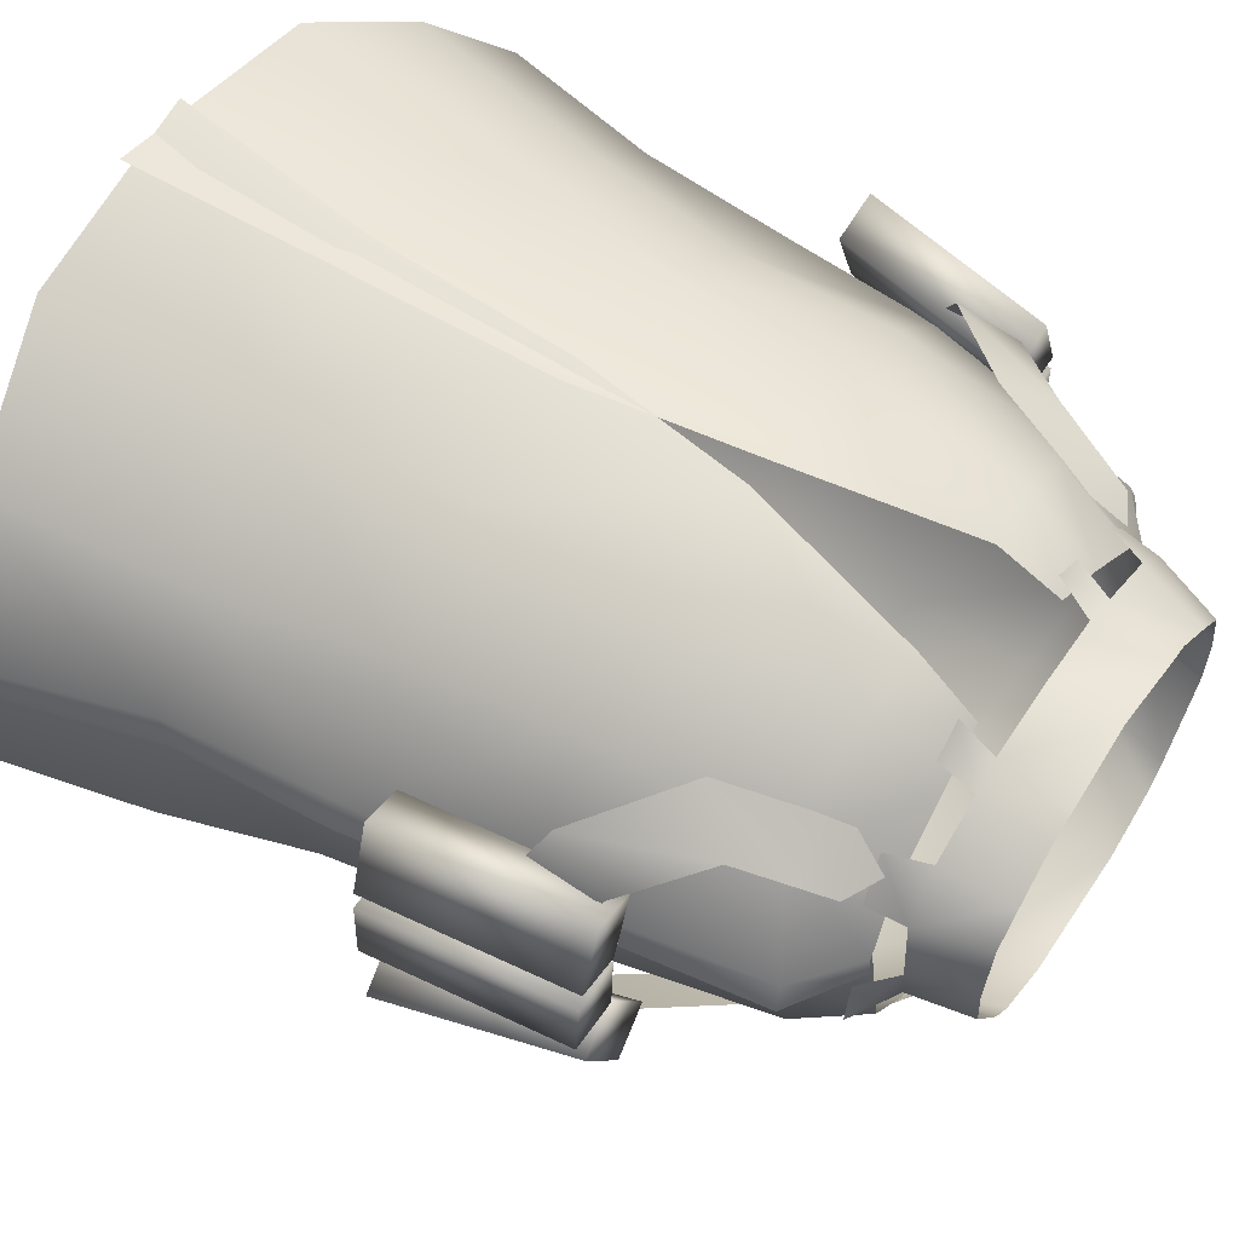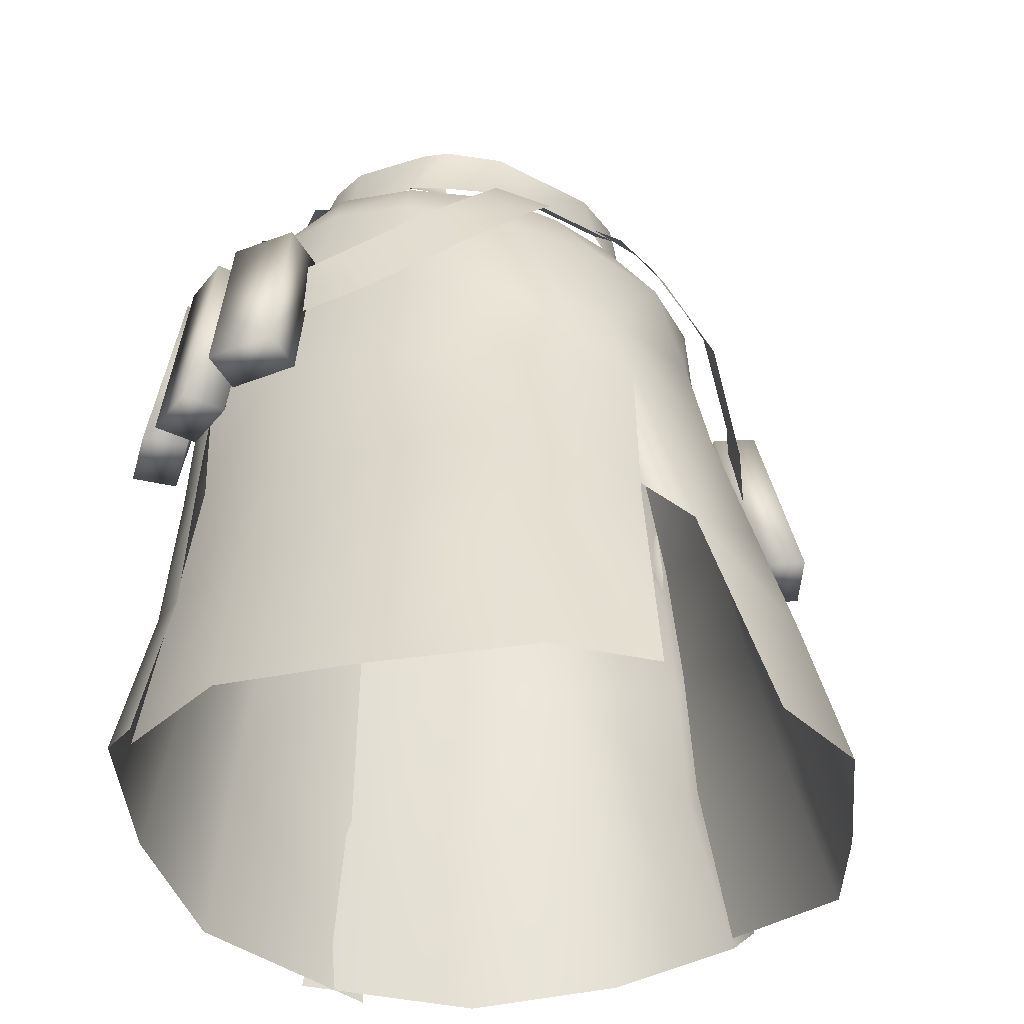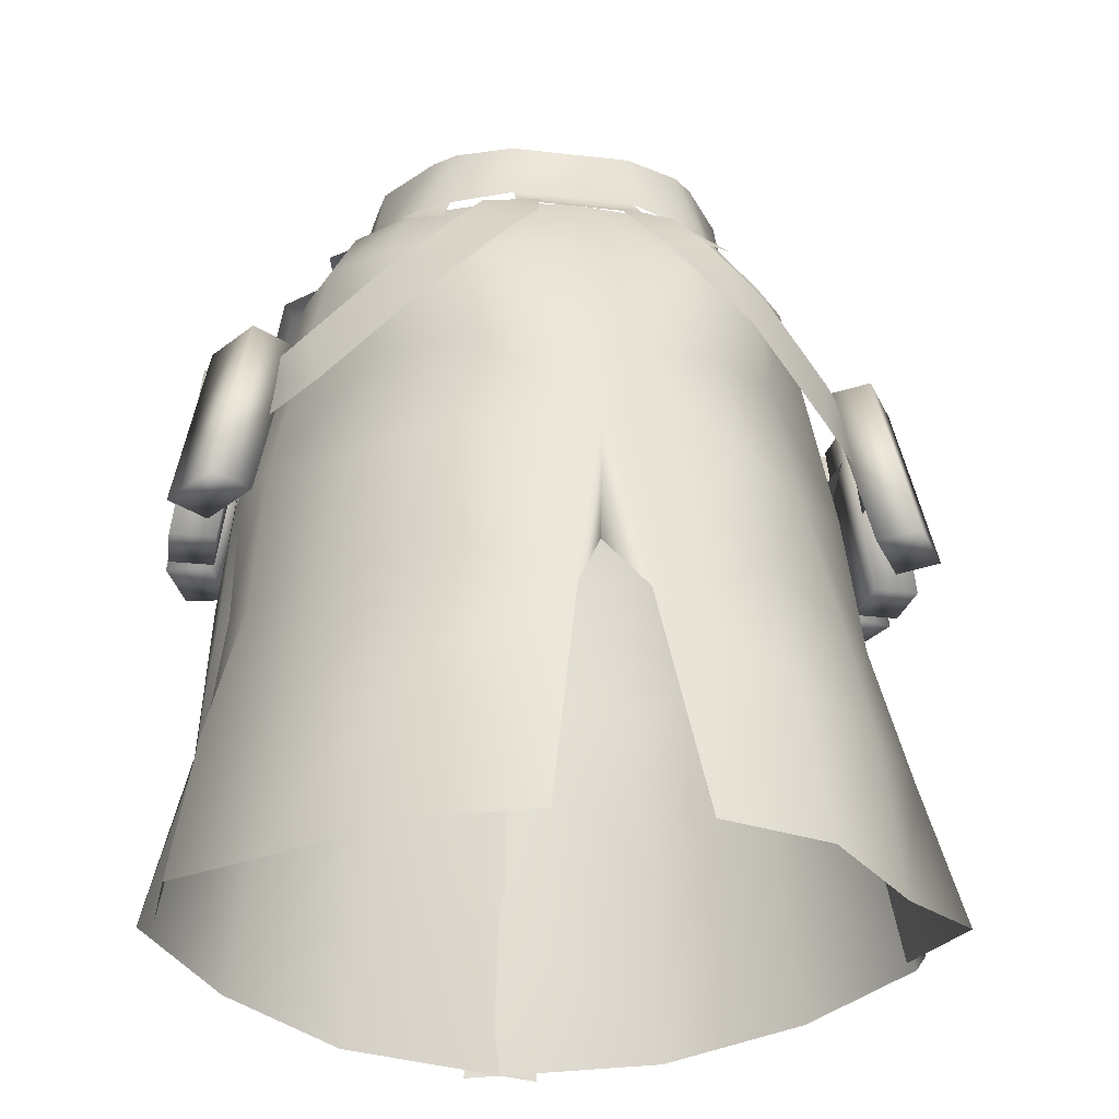
<metadata>
{"format":"obj","ext":"obj","renderer":"f3d","projection":"perspective","resolution":1024,"background":"white","views":[{"elev":56.7,"azim":123.3,"up":"+Z"},{"elev":-35.4,"azim":144.9,"up":"+Y"},{"elev":-25.4,"azim":169.4,"up":"+Y"}]}
</metadata>
<code>
g mesh00
v 2.921 -47.68 -29.83
v 0.02912 -41.39 -24.61
v 0.00624 -30.49 -25.66
v 0.02912 -41.39 -24.61
v -2.921 -47.68 -29.83
v 0.00624 -30.49 -25.66
v -12.3 -30.29 -21.65
v 0.0052 -22.05 -23.13
v -10.95 -21.48 -20.19
v -8.996 -11.25 -18.42
v -17.02 -9.617 -13.06
v -6.328 -3.138 -13.37
v -13.92 -2.643 -8.942
f 1 2 3
f 4 5 6
f 6 5 7
f 6 7 8
f 8 7 9
f 8 9 10
f 10 9 11
f 10 11 12
f 12 11 13
v -18.3 -3.305 3.68
v -18.48 -2.386 -3.381
v -22.31 -8.01 2.912
v -20.87 -7.788 -6.163
v -25.65 -28.54 -5.949
v -17.25 -19.9 -13.9
v -19.56 -31.22 -15.02
v -18.48 -2.386 -3.381
v -13.92 -2.643 -8.942
v -20.87 -7.788 -6.163
v -17.02 -9.617 -13.06
v -10.95 -21.48 -20.19
v -12.3 -30.29 -21.65
v -13.62 -43 -25.51
v -2.921 -47.68 -29.83
v -14.48 -54.28 -29.12
v -6.016 -68.52 -35.77
v -15.67 -69.02 -33.36
f 14 15 16
f 16 15 17
f 16 17 18
f 18 17 19
f 18 19 20
f 21 22 23
f 23 22 24
f 23 24 19
f 19 24 25
f 19 25 20
f 20 25 26
f 20 26 27
f 27 26 28
f 27 28 29
f 29 28 30
f 29 30 31
v 6.328 -3.138 -13.37
v 13.92 -2.643 -8.942
v 8.996 -11.25 -18.42
v 17.02 -9.617 -13.06
v 10.44 -21.47 -20.23
v -6.328 -3.138 -13.37
v 0 -3.31 -14.22
v -8.996 -11.25 -18.42
v 0 -11.68 -20.16
v 0.0052 -22.05 -23.13
v 0 -3.31 -14.22
v 6.328 -3.138 -13.37
v 0 -11.68 -20.16
v 8.996 -11.25 -18.42
v 0.0052 -22.05 -23.13
v 0.00624 -30.49 -25.66
v 11.75 -30.27 -21.73
v 2.921 -47.68 -29.83
f 32 33 34
f 34 33 35
f 34 35 36
f 37 38 39
f 39 38 40
f 39 40 41
f 42 43 44
f 44 43 45
f 44 45 46
f 46 45 36
f 46 36 47
f 47 36 48
f 47 48 49
v -25.65 -28.54 -5.949
v -27.26 -25.31 3.985
v -22.31 -8.01 2.912
v -23.5 -7.045 3.85
v -27.51 -25.27 5.355
v -19.75 -24.54 13.37
v -27.4 -24.95 2.732
v -27.51 -25.27 5.355
v -24.35 -6.801 1.98
v -23.5 -7.045 3.85
v -18.62 -3.214 1.716
v -18.7 -3.238 3.78
v -10.25 -9.494 17
v -1.211 -23.97 19.82
v -4.953 -8.954 17.58
v -16.11 -4.176 9.947
v -19.01 -5.689 9.643
v -15.28 -6.902 12.39
v -20.03 -8.319 10.39
v -16.2 -9.57 13.3
v -3.547 -4.283 -16.08
v -4.276 -7.356 -19.09
v -8.57 -4.881 -16.01
v -7.312 -10.48 -20.18
v -11.56 -7.788 -16.87
v -18.7 -3.238 3.78
v -23.5 -7.045 3.85
v -18.15 -10.52 10.34
v -10.25 -9.494 17
v -10.84 -23.78 19.04
v -5.545 -3.975 14.41
v -10.18 -3.677 12.43
v -18.15 -10.52 10.34
v -15.77 -3.552 8.407
v -18.7 -3.238 3.78
f 50 51 52
f 53 54 55
f 56 57 58
f 58 57 59
f 58 59 60
f 60 59 61
f 62 63 64
f 65 66 67
f 67 66 68
f 67 68 69
f 70 71 72
f 72 71 73
f 72 73 74
f 75 76 77
f 77 76 55
f 77 55 78
f 78 55 79
f 78 79 63
f 64 80 62
f 62 80 81
f 62 81 82
f 82 81 83
f 82 83 84
v 27.26 -25.31 3.985
v 27.71 -38.66 2.726
v 25.65 -28.54 -5.949
v 26.77 -42.36 -8.695
v 19.56 -31.22 -15.02
v 21.99 -43.61 -17.3
v 13.62 -43 -25.51
v 23.69 -55.21 -20.01
v 14.48 -54.28 -29.12
v 25.85 -69.23 -22.99
v 15.67 -69.02 -33.36
v 15.67 -69.02 -33.36
v 6.082 -68.52 -35.75
v 14.48 -54.28 -29.12
v 2.921 -47.68 -29.83
v 13.62 -43 -25.51
v 11.75 -30.27 -21.73
v 19.56 -31.22 -15.02
v 10.44 -21.47 -20.23
v 17.25 -19.9 -13.9
v 17.02 -9.617 -13.06
v 20.87 -7.788 -6.163
v 13.92 -2.643 -8.942
v 18.48 -2.386 -3.381
f 85 86 87
f 87 86 88
f 87 88 89
f 89 88 90
f 89 90 91
f 91 90 92
f 91 92 93
f 93 92 94
f 93 94 95
f 96 97 98
f 98 97 99
f 98 99 100
f 100 99 101
f 100 101 102
f 102 101 103
f 102 103 104
f 104 103 105
f 104 105 106
f 106 105 107
f 106 107 108
v 18.62 -3.214 1.716
v 18.7 -3.238 3.78
v 23.5 -7.045 3.85
v 22.31 -6.072 2.912
v 27.26 -25.31 3.985
v 25.65 -28.54 -5.949
v 27.51 -25.27 5.355
v 27.4 -24.95 2.732
v 23.5 -7.045 3.85
v 24.35 -6.801 1.98
v 18.62 -3.214 1.716
v 4.953 -8.954 17.58
v 1.211 -23.97 19.82
v 10.25 -9.494 17
v 18.15 -10.52 10.34
v 23.5 -7.045 3.85
v 18.7 -3.238 3.78
v 16.11 -4.176 9.947
v 15.28 -6.902 12.39
v 19.01 -5.689 9.643
v 16.2 -9.57 13.3
v 20.03 -8.319 10.39
v 3.547 -4.283 -16.08
v 8.57 -4.881 -16.01
v 4.276 -7.356 -19.09
v 11.24 -7.788 -16.87
v 7.312 -10.48 -20.18
v 19.56 -31.22 -15.02
v 17.25 -19.9 -13.9
v 25.65 -28.54 -5.949
v 20.87 -7.788 -6.163
v 22.31 -6.072 2.912
v 18.48 -2.386 -3.381
v 18.3 -3.305 3.68
v 1.211 -23.97 19.82
v 10.84 -23.78 19.04
v 10.25 -9.494 17
v 19.75 -24.54 13.37
v 18.15 -10.52 10.34
v 27.51 -25.27 5.355
v 23.5 -7.045 3.85
v 15.77 -3.552 8.407
v 10.18 -3.677 12.43
v 5.545 -3.975 14.41
v 4.953 -8.954 17.58
f 109 110 111
f 112 113 114
f 115 116 117
f 117 116 118
f 117 118 119
f 120 121 122
f 123 124 125
f 126 127 128
f 128 127 129
f 128 129 130
f 131 132 133
f 133 132 134
f 133 134 135
f 136 137 138
f 138 137 139
f 138 139 140
f 140 139 141
f 140 141 142
f 143 144 145
f 145 144 146
f 145 146 147
f 147 146 148
f 147 148 149
f 125 150 123
f 123 150 151
f 123 151 122
f 122 151 152
f 122 152 153
v 0 3.731 13.5
v 6.212 -2.088 12.75
v 6.092 3.731 11.88
v 12.67 3.706 8.381
v 8.894 -1.956 12.05
v 13.81 -1.889 10.3
v -10.71 -1.683 -10.2
v -5.344 3.637 -11.98
v -5.453 -1.985 -13.34
v -13.81 -1.889 10.3
v -12.67 3.706 8.381
v -17.04 -1.725 7.173
v 0 -1.987 13.57
v -6.092 3.731 11.88
v -6.212 -2.088 12.75
v -15.1 3.697 6.414
v -16.13 3.67 1.724
v -17.42 -1.329 1.674
v -5.453 -1.985 -13.34
v -5.344 3.637 -11.98
v 5.453 -1.985 -13.34
v 5.344 3.637 -11.98
v 13.81 -1.889 10.3
v 15.08 -5.15 10.65
v 17.04 -1.725 7.173
v 17.42 -4.888 7.538
v -9.243 -4.827 13.97
v -6.53 -4.912 15.38
v -8.894 -1.956 12.05
v -6.212 -2.088 12.75
v 9.243 -4.827 13.97
v 8.894 -1.956 12.05
v 6.53 -4.912 15.38
v 6.212 -2.088 12.75
v -13.35 -1.524 -8.023
v -10.71 -1.683 -10.2
v -15.08 -3.881 -10.16
v -11.53 -4.176 -11.77
v 5.453 -1.985 -13.34
v 5.683 -4.626 -16.12
v -5.453 -1.985 -13.34
v -5.683 -4.626 -16.12
v 6.212 -2.088 12.75
v 6.092 3.731 11.88
v 8.846 3.72 11.23
v -8.894 -1.956 12.05
v -6.212 -2.088 12.75
v -6.092 3.731 11.88
v -8.846 3.72 11.23
v -12.67 3.706 8.381
v -13.81 -1.889 10.3
v 8.846 3.72 11.23
v -12.03 3.623 -8.087
v -13.35 -1.524 -8.023
v -16.77 -1.439 -2.048
v -10.25 3.63 -9.86
v -13.35 -1.524 -8.023
v -12.03 3.623 -8.087
v -13.81 -1.889 10.3
v -17.04 -1.725 7.173
v -15.08 -5.15 10.65
v -17.42 -4.888 7.538
v -17.42 -1.329 1.674
v -16.13 3.67 1.724
v -15.77 3.648 -2.082
v -16.77 -1.439 -2.048
v -20.72 -3.657 -1.924
v -17.42 -1.329 1.674
v -19.92 -3.728 1.536
v 15.1 3.697 6.414
v 12.67 3.706 8.381
v 17.04 -1.725 7.173
v 13.81 -1.889 10.3
v 12.03 3.623 -8.087
v 13.35 -1.524 -8.023
v 10.25 3.63 -9.86
v 10.71 -1.683 -10.2
v 5.344 3.637 -11.98
v 5.453 -1.985 -13.34
v 11.53 -4.176 -11.77
v 10.71 -1.683 -10.2
v 15.08 -3.881 -10.16
v 13.35 -1.524 -8.023
v 17.42 -1.329 1.674
v 16.13 3.67 1.724
v 17.04 -1.725 7.173
v 15.1 3.697 6.414
v 16.77 -1.439 -2.048
v 13.35 -1.524 -8.023
v 12.03 3.623 -8.087
v 15.77 3.648 -2.082
v 16.13 3.67 1.724
v 17.42 -1.329 1.674
v 16.77 -1.439 -2.048
v 17.42 -1.329 1.674
v 20.72 -3.657 -1.924
v 19.92 -3.728 1.536
f 154 155 156
f 157 158 159
f 160 161 162
f 163 164 165
f 155 154 166
f 166 154 167
f 166 167 168
f 164 169 165
f 165 169 170
f 165 170 171
f 172 173 174
f 174 173 175
f 176 177 178
f 178 177 179
f 180 181 182
f 182 181 183
f 184 185 186
f 186 185 187
f 188 189 190
f 190 189 191
f 192 193 194
f 194 193 195
f 196 158 197
f 197 158 198
f 199 200 201
f 201 202 199
f 199 202 203
f 199 203 204
f 158 157 205
f 206 207 208
f 161 160 209
f 209 160 210
f 209 210 211
f 212 213 214
f 214 213 215
f 216 217 208
f 208 217 218
f 208 218 206
f 219 220 221
f 221 220 222
f 223 224 225
f 225 224 226
f 227 228 229
f 229 228 230
f 229 230 231
f 231 230 232
f 233 234 235
f 235 234 236
f 237 238 239
f 239 238 240
f 241 242 243
f 243 244 241
f 241 244 245
f 241 245 246
f 247 248 249
f 249 248 250
v -21.91 -43.61 -17.3
v -13.62 -43 -25.51
v -14.48 -54.28 -29.12
v -13.62 -43 -25.51
v -21.91 -43.61 -17.3
v -19.56 -31.22 -15.02
v -26.7 -42.36 -8.695
v -25.65 -28.54 -5.949
v -27.93 -38.66 2.726
v -27.26 -25.31 3.985
f 251 252 253
f 254 255 256
f 256 255 257
f 256 257 258
f 258 257 259
f 258 259 260
v 3.356 -73.33 22.68
v 1.723 -56.28 20.75
v -14.77 -71.57 21.17
v -13.46 -54.46 19.86
v -25.96 -69.6 12.76
v -29.95 -52.06 5.129
v -33.82 -66.63 4.187
v -23.35 -52.8 11.32
v -25.96 -69.6 12.76
v -29.9 -51.75 1.822
v -33.58 -66.37 0.7652
v -29.95 -52.06 5.129
v -33.82 -66.63 4.187
v -14.48 -54.28 -29.12
v -15.67 -69.02 -33.36
v -23.62 -55.21 -20.01
v -24.39 -69.62 -23.19
v -30.01 -54.51 -9.637
v -33.67 -67.63 -11.12
v -29.49 -51.26 3.295
v -32.45 -66.52 2.676
f 261 262 263
f 263 262 264
f 263 264 265
f 266 267 268
f 268 267 269
f 270 271 272
f 272 271 273
f 274 275 276
f 276 275 277
f 276 277 278
f 278 277 279
f 278 279 280
f 280 279 281
v 1.04 -38.78 20.2
v -13.46 -54.46 19.86
v 1.723 -56.28 20.75
v -28.85 -38.95 4.998
v -29.9 -51.75 1.822
v -29.95 -52.06 5.129
v -31.21 -17.41 1.833
v -29.33 -33.76 2.344
v -27 -17.55 1.666
v -28.84 -17.45 9.337
v -27.55 -33.85 9.37
v -24.87 -17.64 7.691
v -30.97 -17.2 -5.735
v -30.5 -33.63 -6.565
v -27.19 -17.7 -3.742
v -23.35 -52.8 11.32
v -20.71 -38.56 11.83
v -29.95 -52.06 5.129
v -19.75 -24.54 13.37
v -27.51 -25.27 5.355
v -28.85 -38.95 4.998
v -11.44 -38.17 18.96
v -1.211 -23.97 19.82
v -10.84 -23.78 19.04
v -29.04 -38.66 1.633
v -27.51 -25.27 5.355
v -27.4 -24.95 2.732
v -27 -17.55 1.666
v -31.5 -17.55 -3.502
v -27.21 -17.58 -3.76
v -33.6 -33.64 -3.109
v -29.53 -33.73 -3.355
v -33.4 -33.66 2.59
v -29.53 -33.73 -3.355
v -33.6 -33.64 -3.109
v -27.21 -17.58 -3.76
v -31.5 -17.55 -3.502
v -27.21 -17.58 -3.76
v -27 -17.55 1.666
v -29.33 -33.76 2.344
v -33.4 -33.66 2.59
v -24.87 -17.64 7.691
v -30.92 -17.32 3.569
v -26.95 -17.52 2.311
v -33.45 -33.42 4.897
v -29.7 -33.68 3.336
v -31.31 -33.59 10.93
v -29.7 -33.68 3.336
v -33.45 -33.42 4.897
v -26.95 -17.52 2.311
v -30.92 -17.32 3.569
v -26.95 -17.52 2.311
v -24.87 -17.64 7.691
v -27.55 -33.85 9.37
v -31.31 -33.59 10.93
v -27.19 -17.7 -3.742
v -27.81 -16.65 -10.59
v -24.03 -17.15 -8.598
v -30.75 -32.46 -13.51
v -27.17 -33.01 -11.63
v -34.08 -33.08 -8.442
v -27.17 -33.01 -11.63
v -30.75 -32.46 -13.51
v -24.03 -17.15 -8.598
v -27.81 -16.65 -10.59
v -24.03 -17.15 -8.598
v -27.19 -17.7 -3.742
v -30.5 -33.63 -6.565
v -34.08 -33.08 -8.442
v -29.49 -51.26 3.295
v -27.93 -38.66 2.726
v -30.01 -54.51 -9.637
v -26.7 -42.36 -8.695
v -23.62 -55.21 -20.01
v -21.91 -43.61 -17.3
v -14.48 -54.28 -29.12
v -25.96 -69.6 12.76
f 282 283 284
f 285 286 287
f 288 289 290
f 291 292 293
f 294 295 296
f 297 298 299
f 300 301 298
f 298 301 302
f 298 302 299
f 283 282 303
f 303 282 304
f 303 304 305
f 286 285 306
f 306 285 307
f 306 307 308
f 288 309 310
f 310 309 311
f 312 313 314
f 315 316 317
f 317 316 318
f 319 320 313
f 313 320 321
f 313 321 314
f 289 288 322
f 322 288 310
f 322 310 312
f 291 323 324
f 324 323 325
f 326 327 328
f 329 330 331
f 331 330 332
f 333 334 327
f 327 334 335
f 327 335 328
f 292 291 336
f 336 291 324
f 336 324 326
f 294 337 338
f 338 337 339
f 340 341 342
f 343 344 345
f 345 344 346
f 347 348 341
f 341 348 349
f 341 349 342
f 295 294 350
f 350 294 338
f 350 338 340
f 351 352 353
f 353 352 354
f 353 354 355
f 355 354 356
f 355 356 357
f 305 300 303
f 303 300 298
f 303 298 283
f 283 298 297
f 283 297 358
v 25.96 -69.6 12.76
v 33.82 -66.63 4.187
v 29.95 -52.04 5.129
v 25.96 -69.6 12.76
v 23.35 -52.8 11.32
v 14.77 -71.57 21.17
v 13.46 -54.46 19.86
v -3.356 -73.33 22.68
v -1.723 -56.28 20.75
v 29.49 -51.24 3.295
v 32.45 -66.52 2.676
v 30.08 -54.51 -9.637
v 32.38 -67.63 -11.12
v 23.69 -55.21 -20.01
v 25.85 -69.23 -22.99
v 29.95 -52.04 5.129
v 33.82 -66.63 4.187
v 29.9 -51.73 1.822
v 33.58 -66.37 0.7652
f 359 360 361
f 362 363 364
f 364 363 365
f 364 365 366
f 366 365 367
f 368 369 370
f 370 369 371
f 370 371 372
f 372 371 373
f 374 375 376
f 376 375 377
v 33.4 -33.66 2.59
v 27 -17.55 1.666
v 29.33 -33.76 2.344
v 31.31 -33.59 10.93
v 24.87 -17.64 7.691
v 27.55 -33.85 9.37
v 34.08 -33.08 -8.442
v 27.19 -17.7 -3.742
v 30.5 -33.63 -6.565
v 19.75 -24.54 13.37
v 28.62 -38.95 4.998
v 27.51 -25.27 5.355
v 29.9 -51.73 1.822
v 29.04 -38.66 1.633
v 29.95 -52.04 5.129
v 23.35 -52.8 11.32
v 25.96 -69.6 12.76
v 29.95 -52.04 5.129
v 23.69 -55.21 -20.01
v 21.99 -43.61 -17.3
v 30.08 -54.51 -9.637
v 26.77 -42.36 -8.695
v 29.49 -51.24 3.295
v 27.71 -38.66 2.726
v -1.08 -38.78 20.2
v -1.723 -56.28 20.75
v 13.46 -54.46 19.86
v 27.4 -24.95 2.732
v 27.51 -25.27 5.355
v 28.62 -38.95 4.998
v 31.5 -17.55 -3.502
v 27.21 -17.58 -3.76
v 31.21 -17.41 1.833
v 27 -17.55 1.666
v 33.4 -33.66 2.59
v 29.33 -33.76 2.344
v 33.6 -33.64 -3.109
v 27.21 -17.58 -3.76
v 31.5 -17.55 -3.502
v 29.53 -33.73 -3.355
v 33.6 -33.64 -3.109
v 27 -17.55 1.666
v 27.21 -17.58 -3.76
v 29.53 -33.73 -3.355
v 30.92 -17.32 3.569
v 26.95 -17.52 2.311
v 28.84 -17.45 9.337
v 24.87 -17.64 7.691
v 31.31 -33.59 10.93
v 27.55 -33.85 9.37
v 33.45 -33.42 4.897
v 26.95 -17.52 2.311
v 30.92 -17.32 3.569
v 29.7 -33.68 3.336
v 33.45 -33.42 4.897
v 24.87 -17.64 7.691
v 26.95 -17.52 2.311
v 29.7 -33.68 3.336
v 27.81 -16.65 -10.59
v 24.03 -17.15 -8.598
v 30.97 -17.2 -5.735
v 27.19 -17.7 -3.742
v 34.08 -33.08 -8.442
v 30.5 -33.63 -6.565
v 30.75 -32.46 -13.51
v 24.03 -17.15 -8.598
v 27.81 -16.65 -10.59
v 27.17 -33.01 -11.63
v 30.75 -32.46 -13.51
v 27.19 -17.7 -3.742
v 24.03 -17.15 -8.598
v 27.17 -33.01 -11.63
v 30.75 -32.46 -13.51
v 20.71 -38.56 11.83
v 11.68 -38.17 18.96
v 10.84 -23.78 19.04
v 1.211 -23.97 19.82
f 378 379 380
f 381 382 383
f 384 385 386
f 387 388 389
f 390 391 392
f 393 394 395
f 396 397 398
f 398 397 399
f 398 399 400
f 400 399 401
f 402 403 404
f 405 406 391
f 391 406 407
f 391 407 392
f 408 409 410
f 410 409 411
f 412 413 414
f 415 416 417
f 417 416 418
f 419 420 413
f 413 420 421
f 413 421 414
f 379 378 410
f 410 378 414
f 410 414 408
f 422 423 424
f 424 423 425
f 426 427 428
f 429 430 431
f 431 430 432
f 433 434 427
f 427 434 435
f 427 435 428
f 382 381 424
f 424 381 428
f 424 428 422
f 436 437 438
f 438 437 439
f 440 441 442
f 443 444 445
f 445 444 446
f 447 448 441
f 441 448 449
f 441 449 442
f 385 384 438
f 438 384 450
f 438 450 436
f 395 388 393
f 393 388 451
f 393 451 404
f 404 451 452
f 404 452 402
f 388 387 451
f 451 387 453
f 451 453 452
f 452 453 454
f 452 454 402
v -14.43 -17.63 -20.42
v -11.56 -7.788 -16.87
v -7.312 -10.48 -20.18
v -16.2 -9.57 13.3
v -20.03 -8.319 10.39
v -18.54 -16.1 14.79
v -21.72 -12.7 11.62
v -25.5 -23.13 11.46
v -26.8 -18.29 8.991
v -16.5 -12.63 -16.61
v -22.19 -23.41 -14.54
v -23.32 -17.75 -11.53
f 455 456 457
f 458 459 460
f 460 459 461
f 460 461 462
f 462 461 463
f 456 455 464
f 464 455 465
f 464 465 466
v -26.8 -18.29 8.991
v -28.33 -26.14 5
v -25.5 -23.13 11.46
v -28.33 -26.14 5
v -26.8 -18.29 8.991
v -27.09 -20.33 4.299
v -27.85 -20.3 -6.355
v -23.32 -17.75 -11.53
v -28.77 -26.4 -7.184
v -22.19 -23.41 -14.54
f 467 468 469
f 470 471 472
f 473 474 475
f 475 474 476
v 18.54 -16.1 14.79
v 20.03 -8.319 10.39
v 16.2 -9.57 13.3
v 23.32 -17.75 -11.53
v 22.19 -23.41 -14.54
v 16.5 -12.63 -16.61
v 21.72 -12.7 11.62
v 25.5 -23.13 11.46
v 26.8 -18.29 8.991
v 22.19 -23.41 -14.54
v 14.43 -17.63 -20.42
v 7.312 -10.48 -20.18
v 11.24 -7.788 -16.87
f 477 478 479
f 480 481 482
f 478 477 483
f 483 477 484
f 483 484 485
f 486 487 482
f 482 487 488
f 482 488 489
v 28.77 -26.4 -7.184
v 22.19 -23.41 -14.54
v 27.85 -20.3 -6.355
v 23.32 -17.75 -11.53
v 27.09 -20.33 4.299
v 26.8 -18.29 8.991
v 28.33 -26.14 5
v 25.5 -23.13 11.46
f 490 491 492
f 492 491 493
f 494 495 496
f 496 495 497
v -28.77 -26.4 -7.184
v -28.33 -26.14 5
v -27.85 -20.3 -6.355
v -27.09 -20.33 4.299
f 498 499 500
f 500 499 501
v 27.85 -20.3 -6.355
v 27.09 -20.33 4.299
v 28.77 -26.4 -7.184
v 28.33 -26.14 5
f 502 503 504
f 504 503 505

</code>
